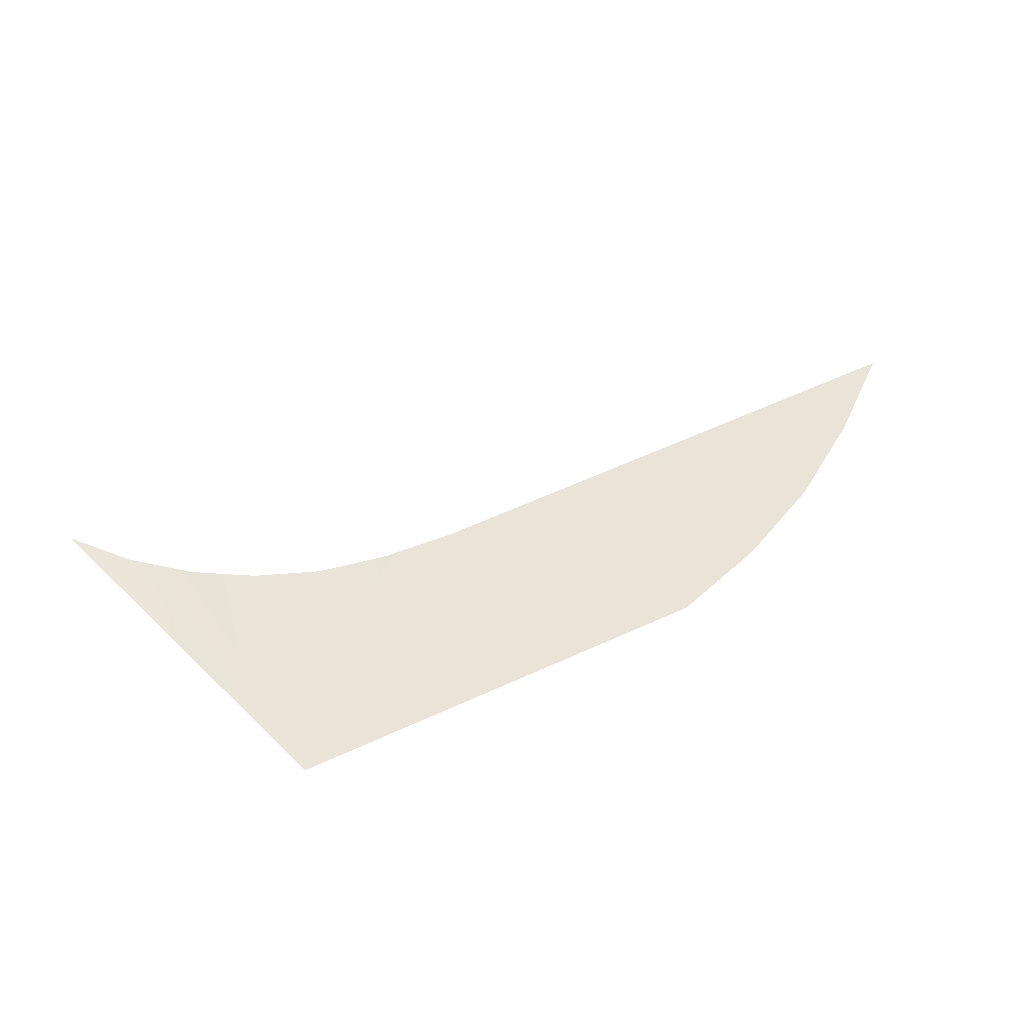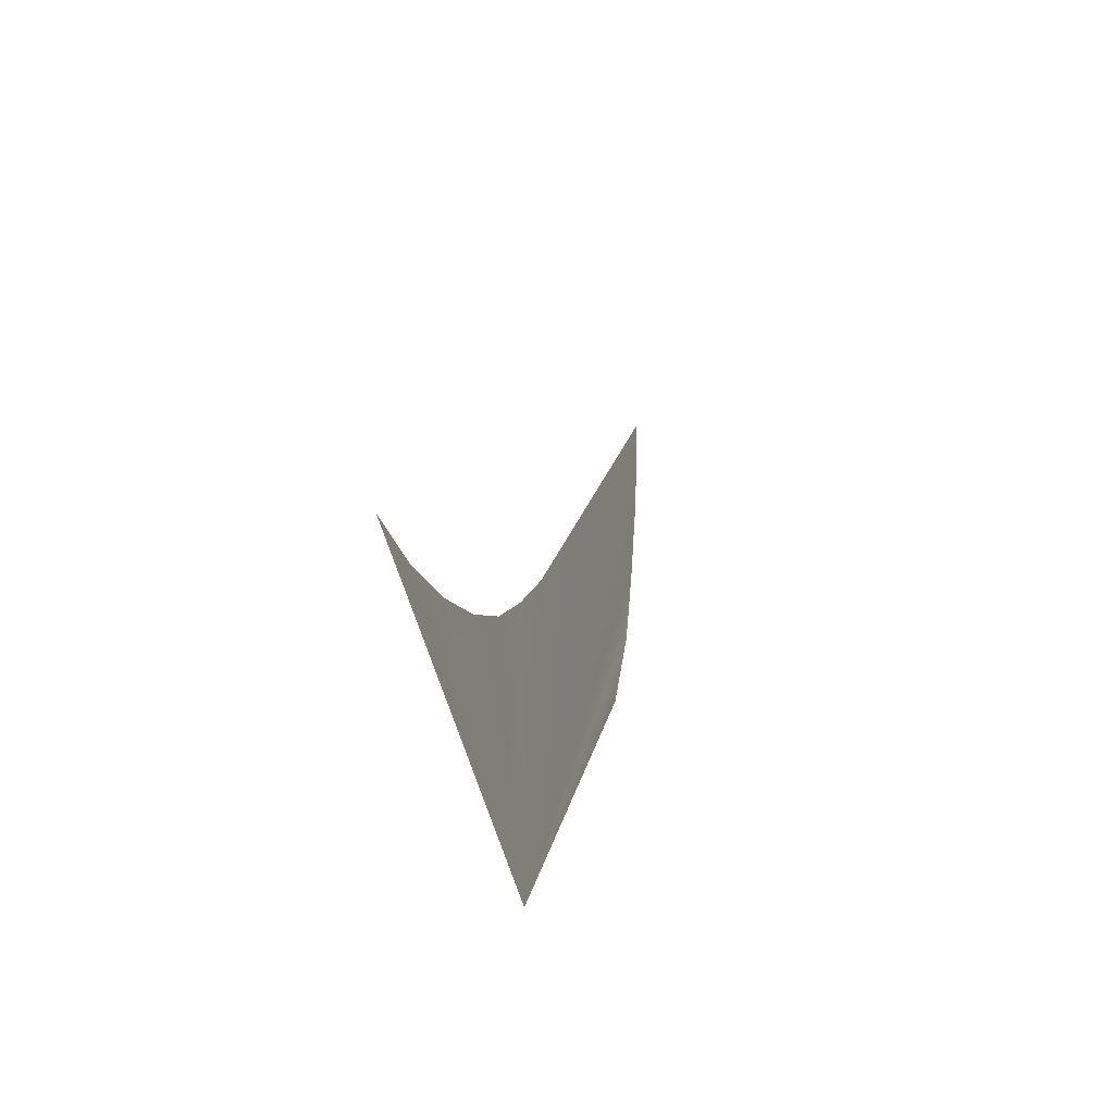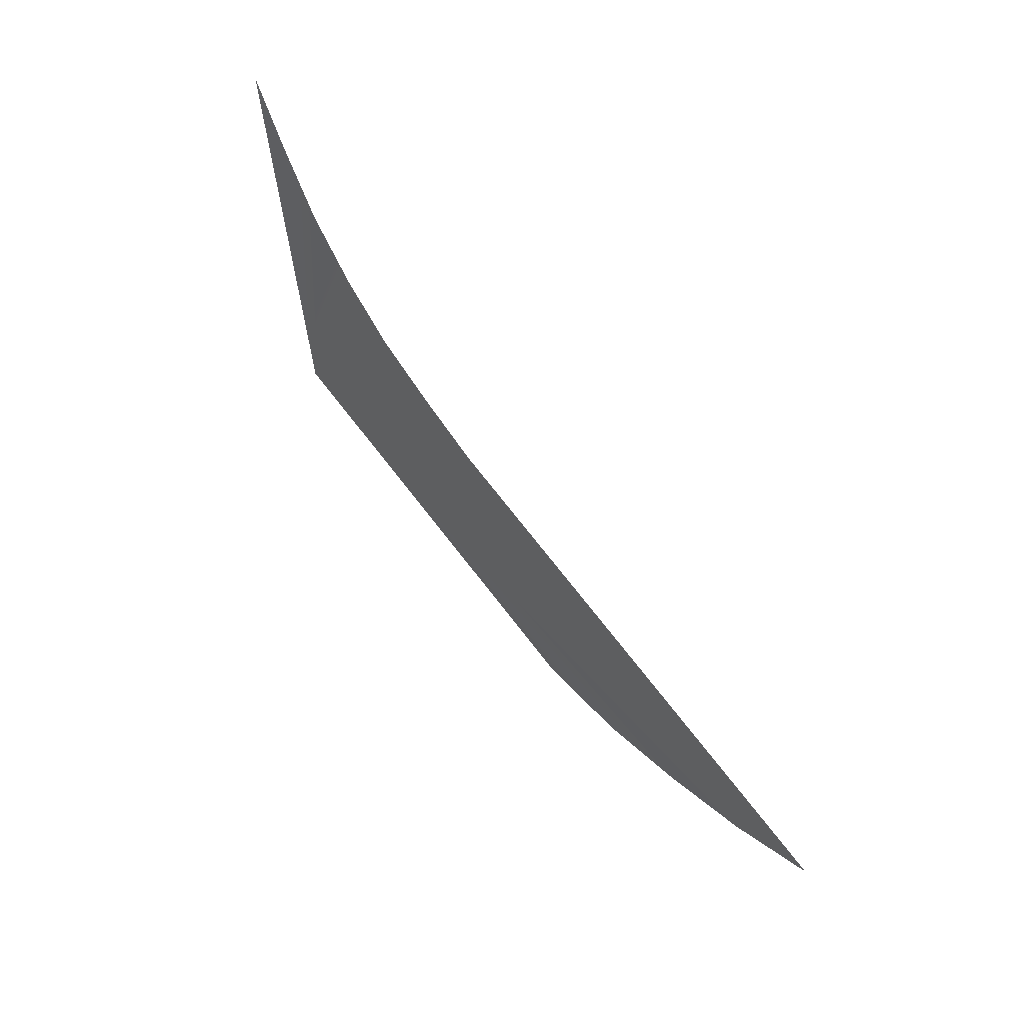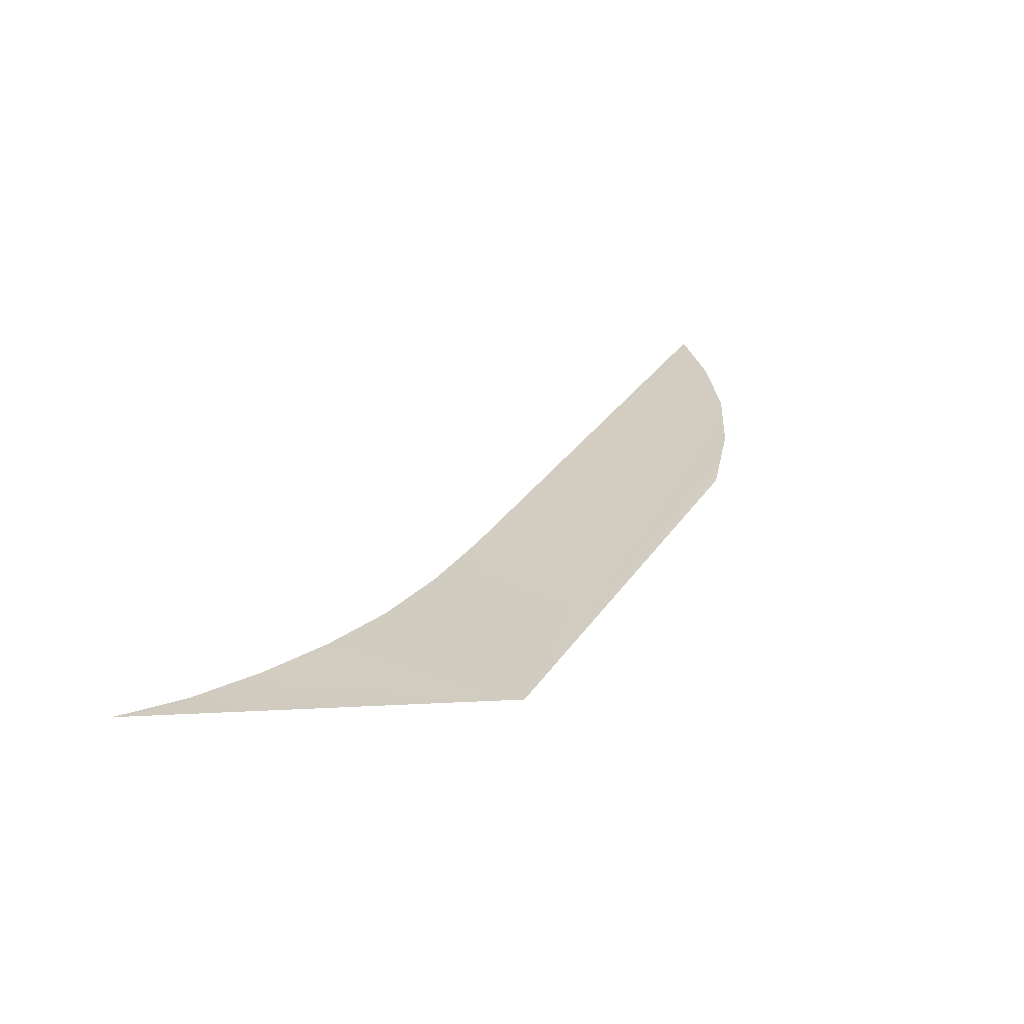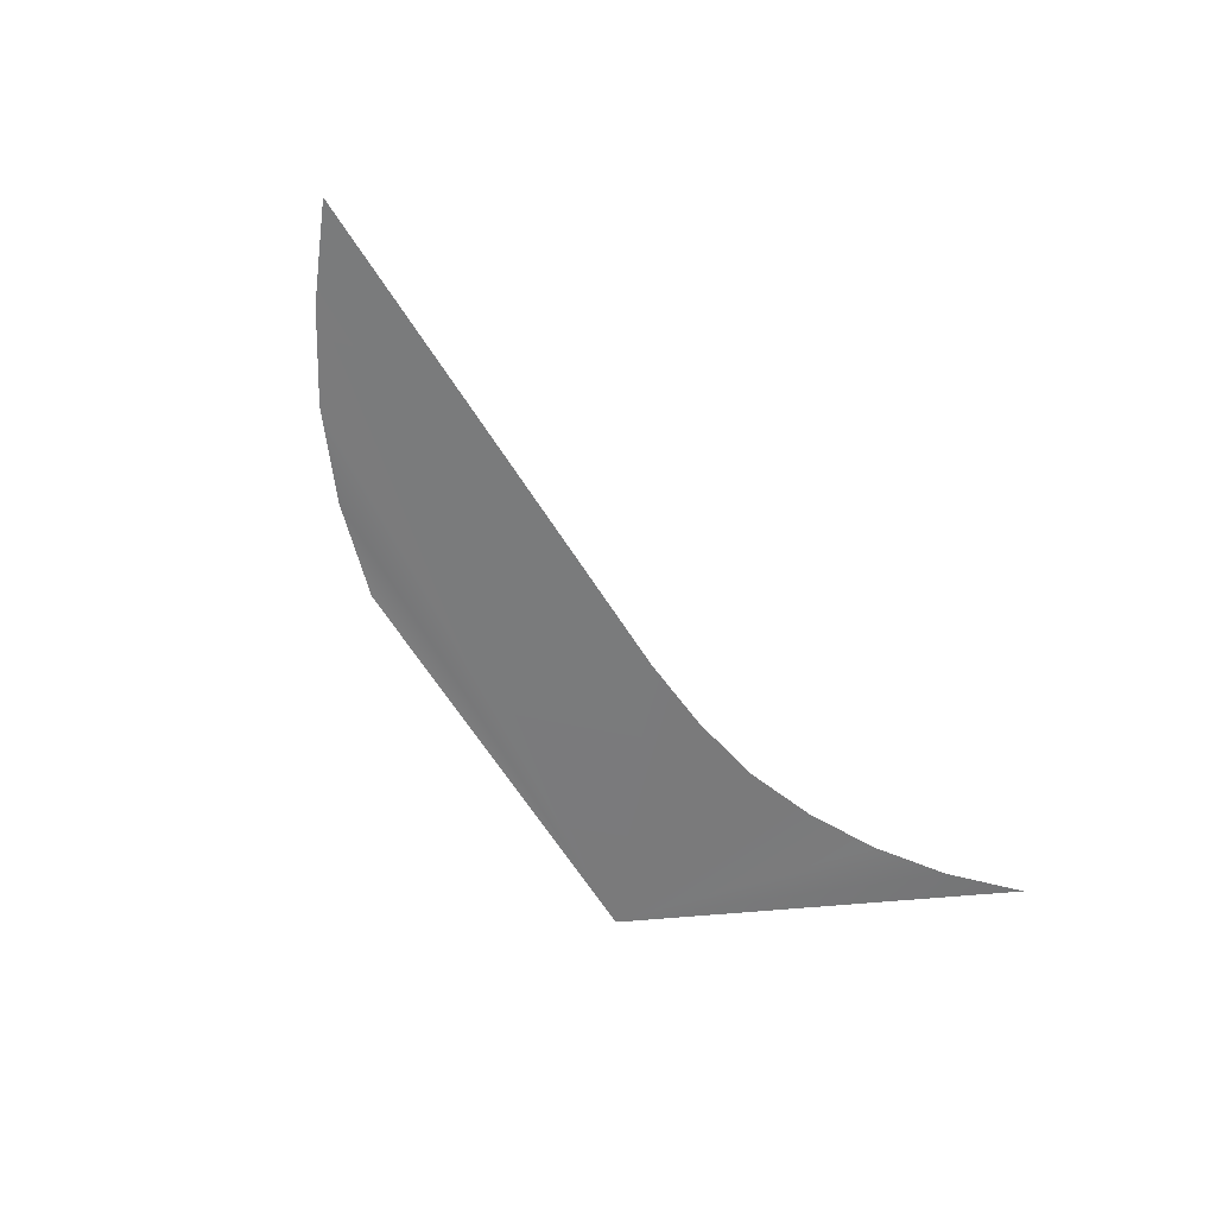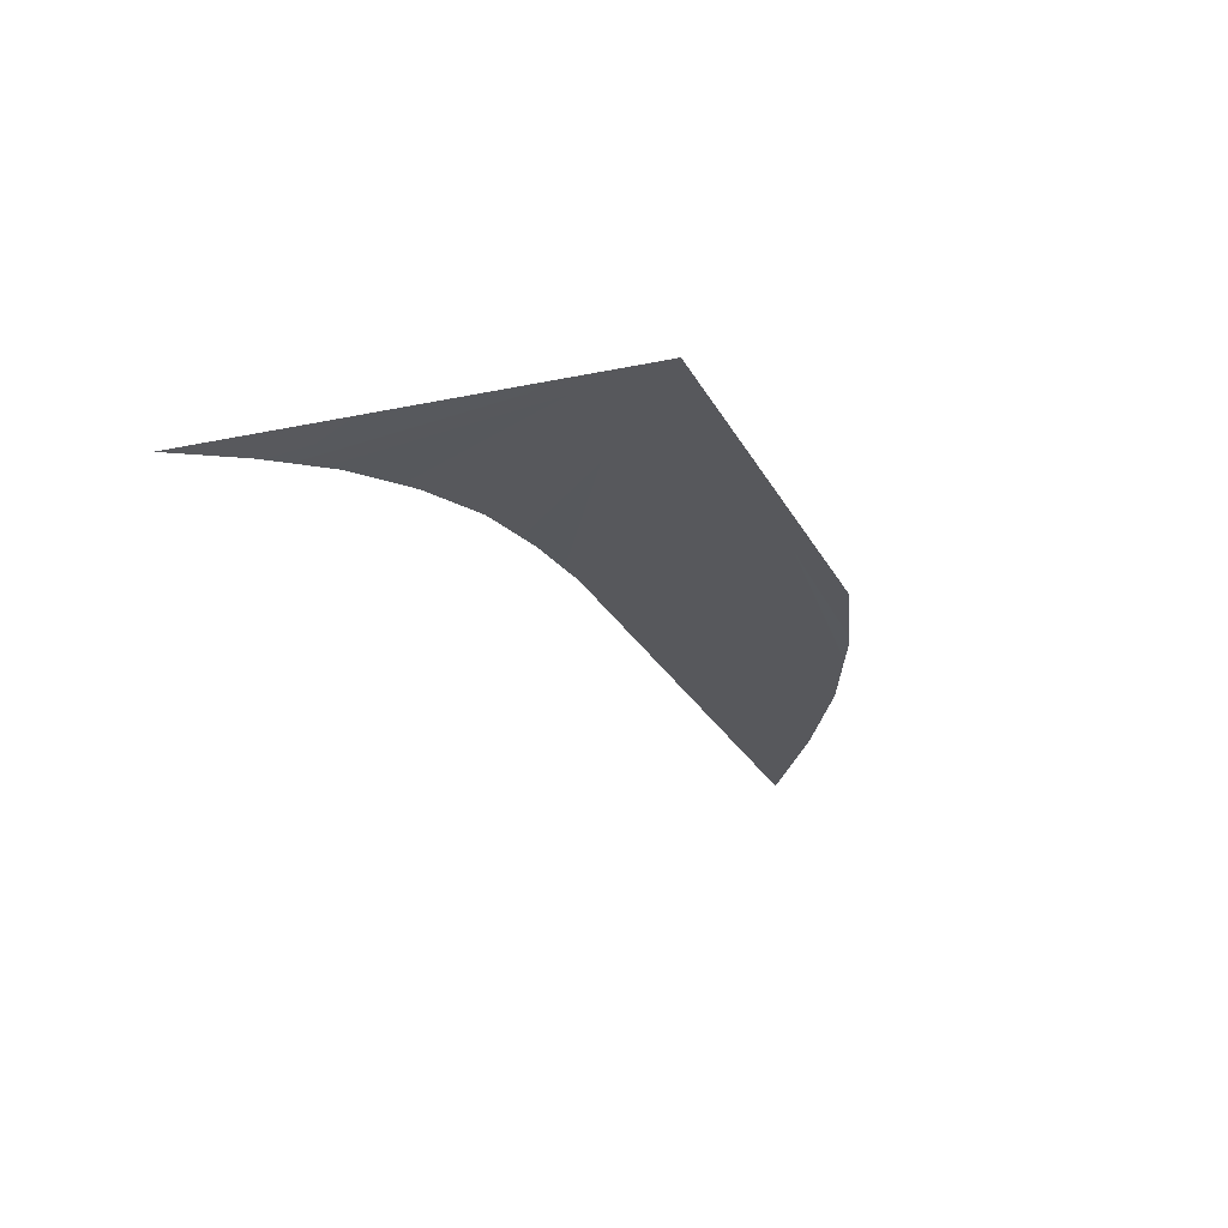
<metadata>
{"format":"obj","ext":"obj","renderer":"f3d","projection":"perspective","resolution":1024,"background":"white","views":[{"elev":65.8,"azim":-24.8,"up":"+Z"},{"elev":20.0,"azim":-78.6,"up":"+Y"},{"elev":71.8,"azim":52.1,"up":"+Y"},{"elev":33.3,"azim":-61.2,"up":"+Z"},{"elev":-65.6,"azim":121.8,"up":"+Z"},{"elev":-26.9,"azim":-67.5,"up":"+Z"}]}
</metadata>
<code>
o #ID3586
v 0.33 0.3335 0.5101
v 0.3298 0.3335 0.5101
v 0.3289 0.3335 0.5101
v 0.3301 0.3336 0.5101
v 0.3303 0.3337 0.5101
v 0.3294 0.3338 0.5101
v 0.3304 0.3338 0.5101
v 0.3292 0.3339 0.51
v 0.3291 0.3339 0.51
v 0.329 0.3339 0.51
v 0.3289 0.334 0.51
v 0.3287 0.3341 0.51
v 0.3286 0.3342 0.51
f 1 2 3
f 3 2 1
f 4 1 3
f 3 1 4
f 5 4 3
f 3 4 5
f 6 5 3
f 3 5 6
f 5 6 7
f 7 6 5
f 8 6 3
f 3 6 8
f 9 8 3
f 3 8 9
f 10 9 3
f 3 9 10
f 11 10 3
f 3 10 11
f 12 11 3
f 3 11 12
f 13 12 3
f 3 12 13

</code>
